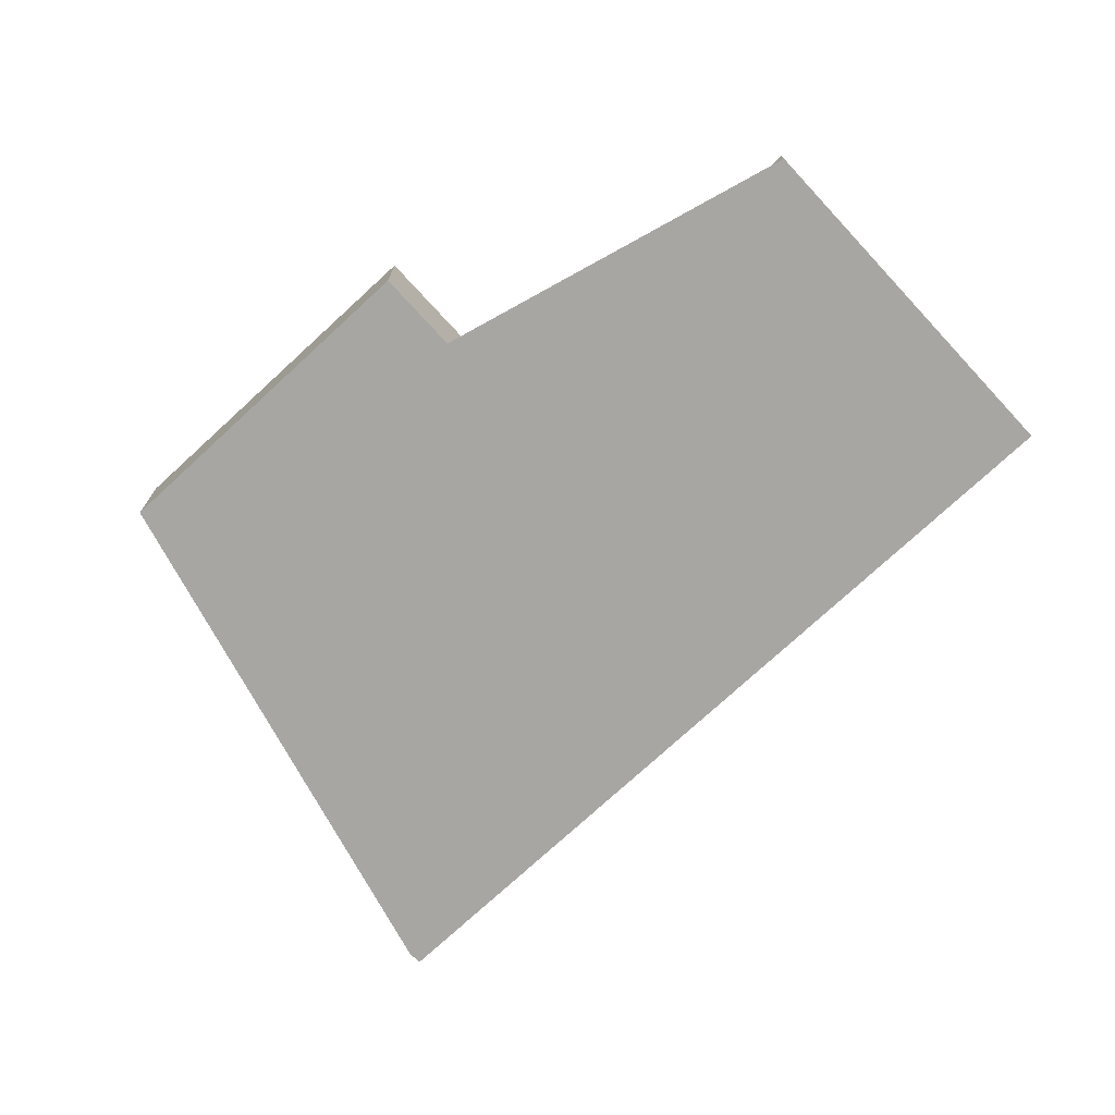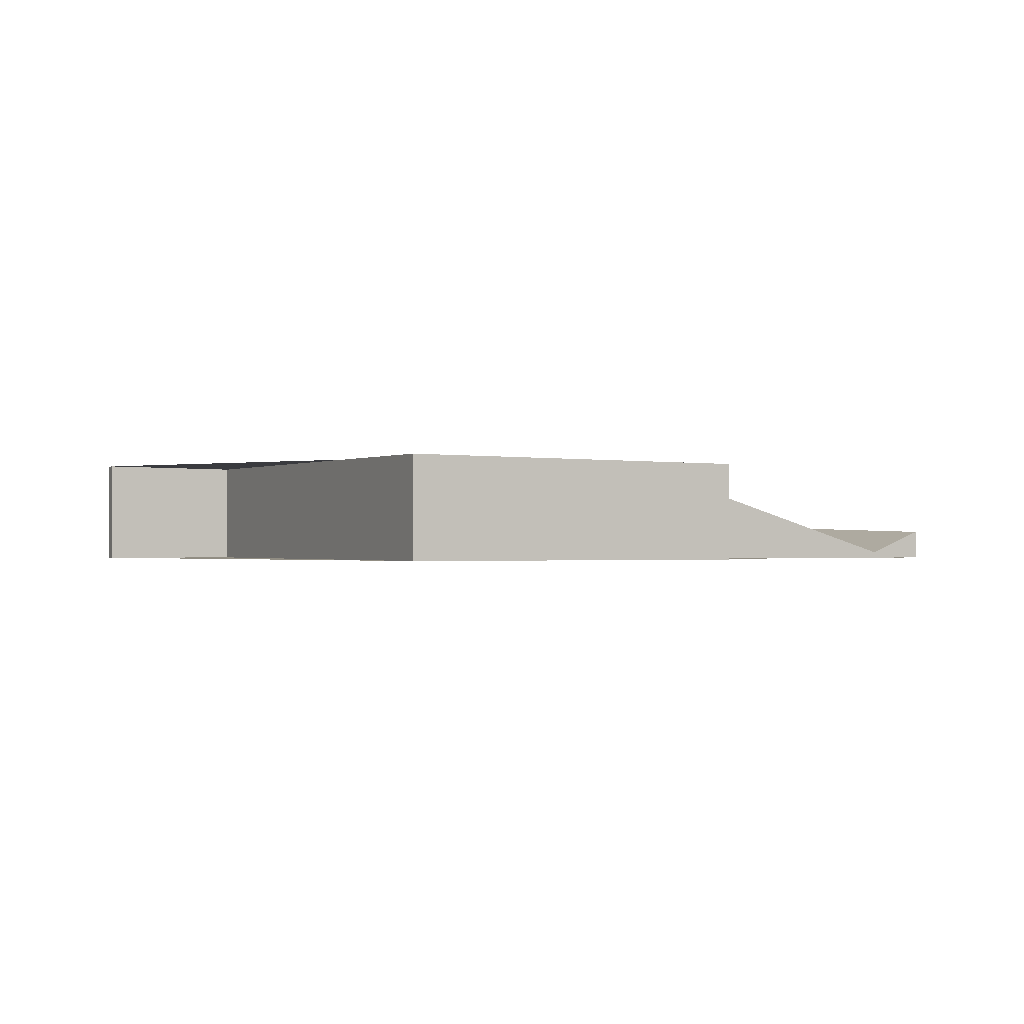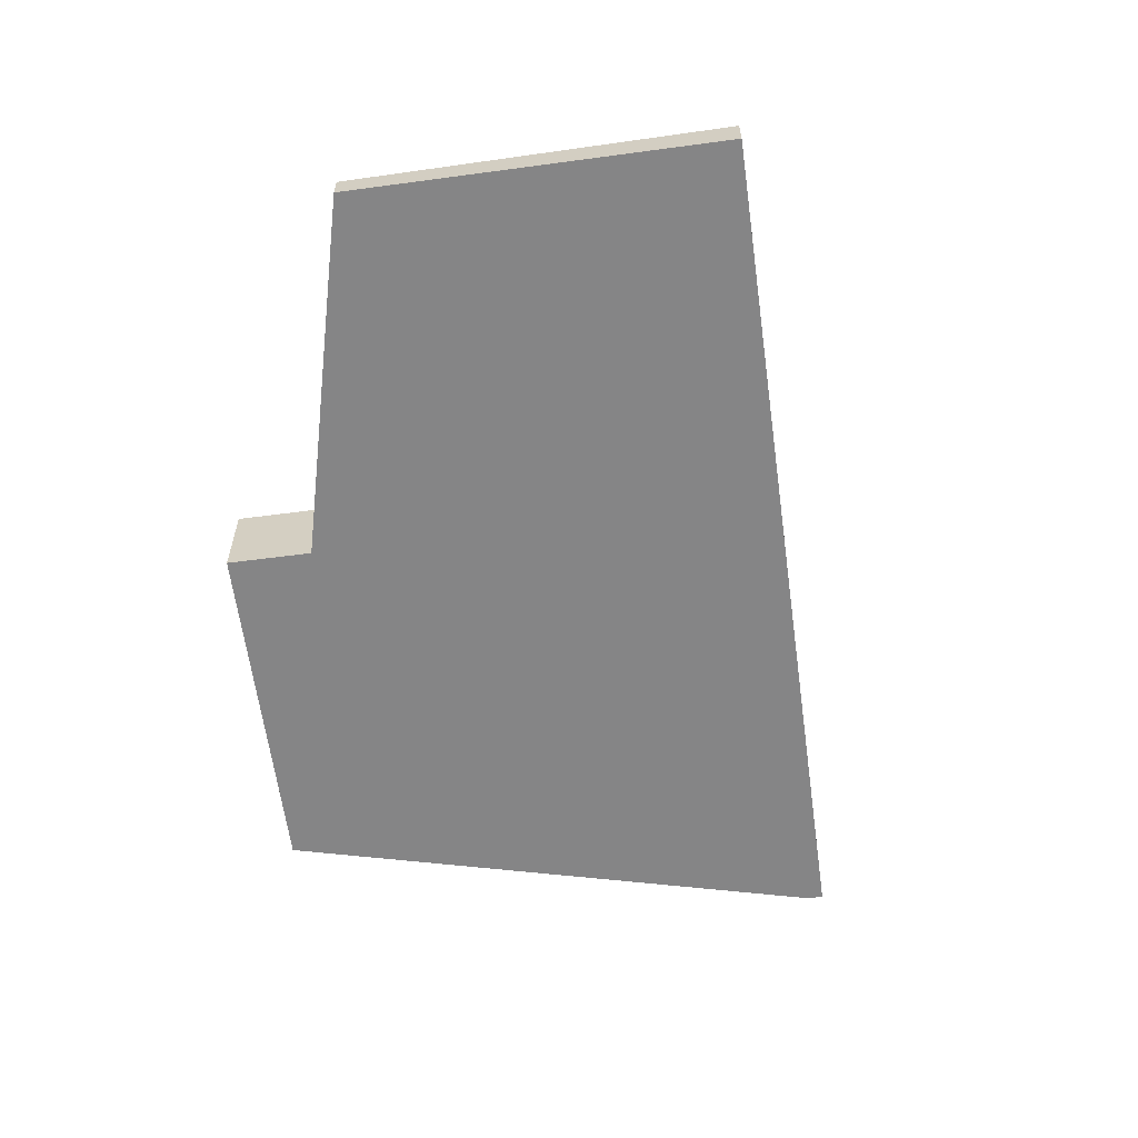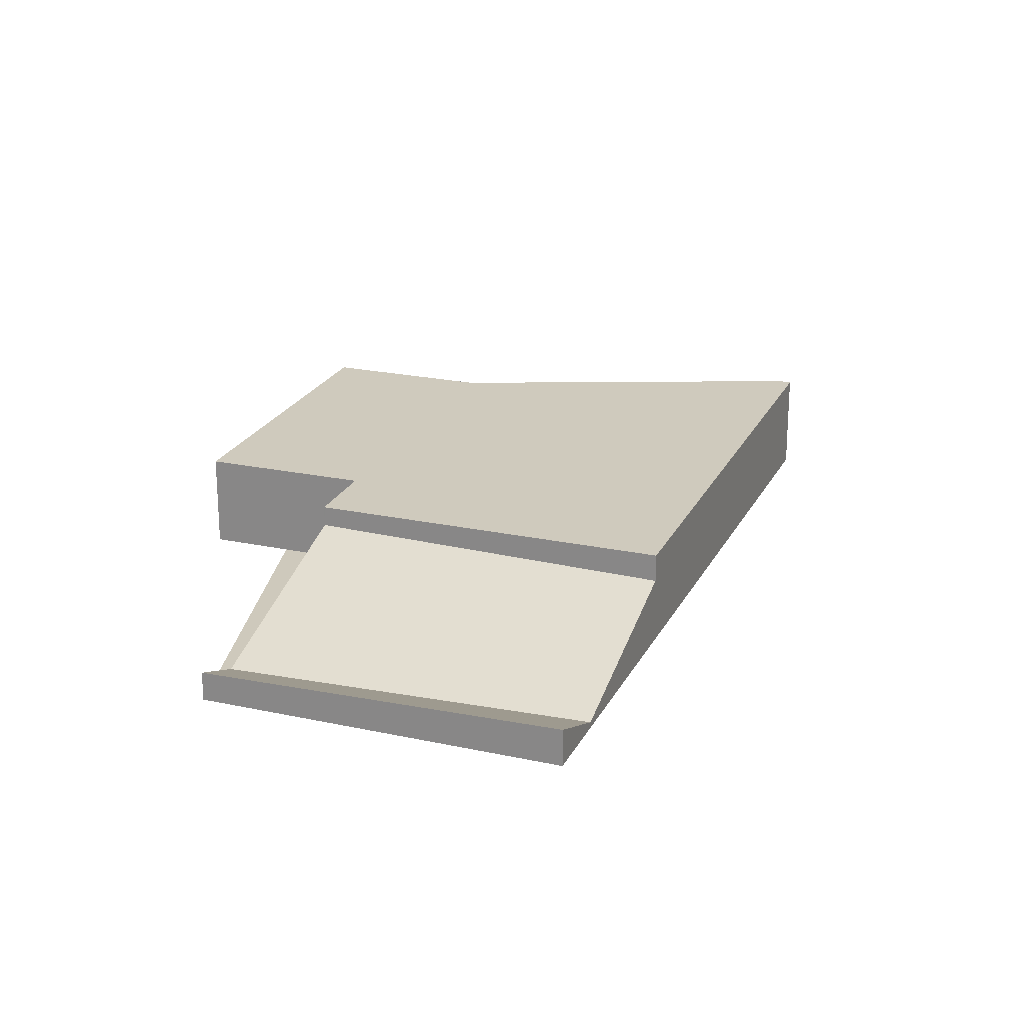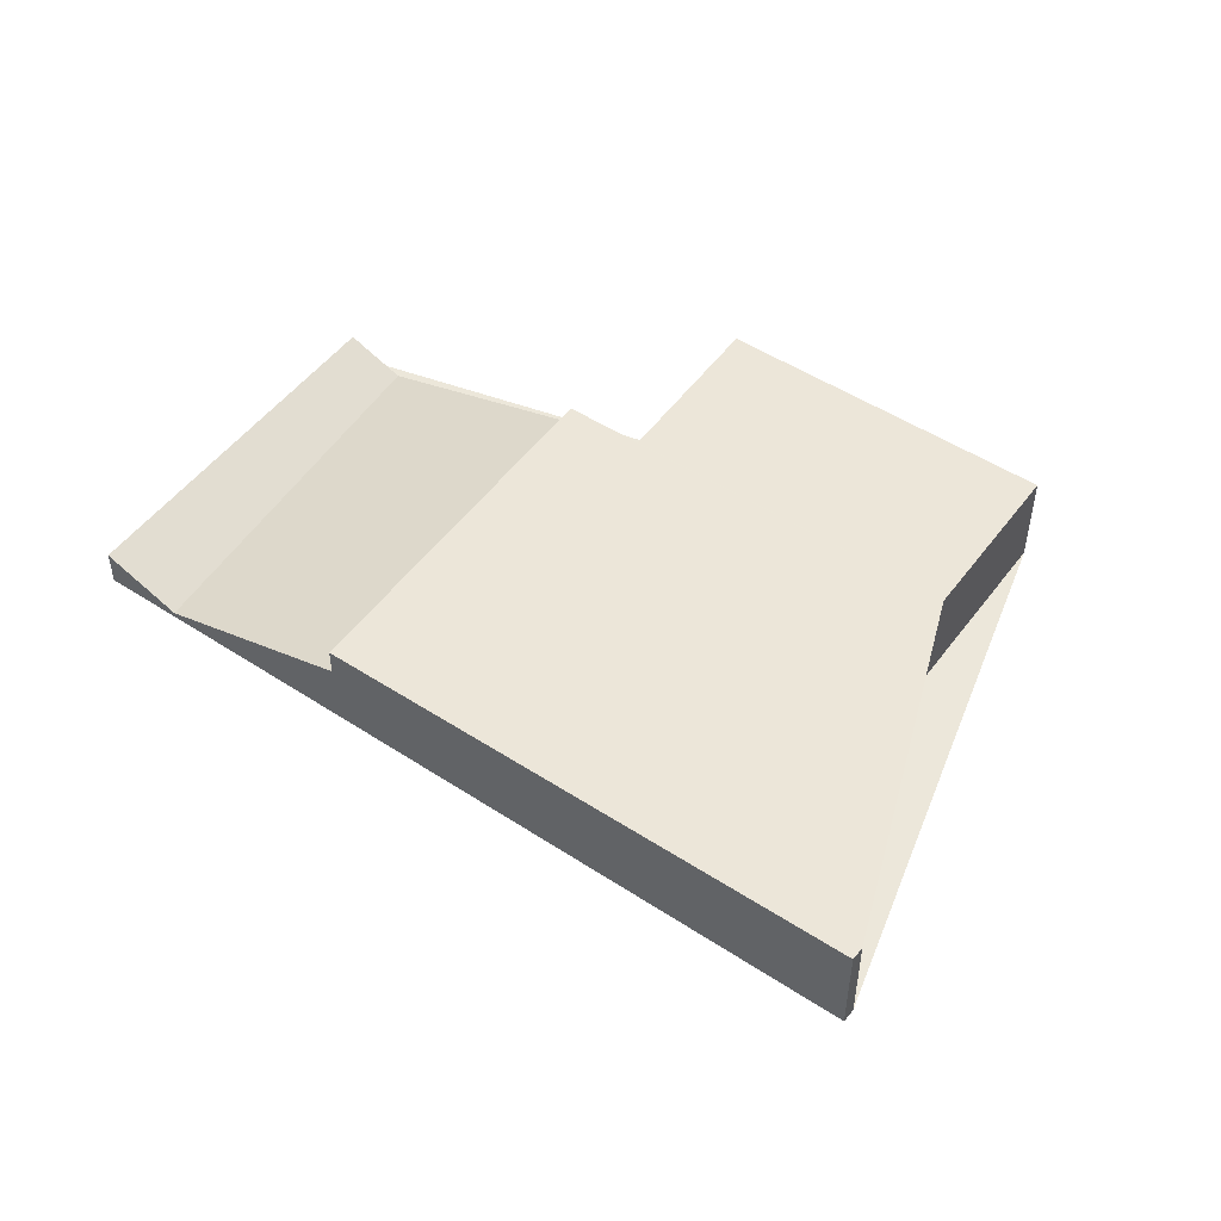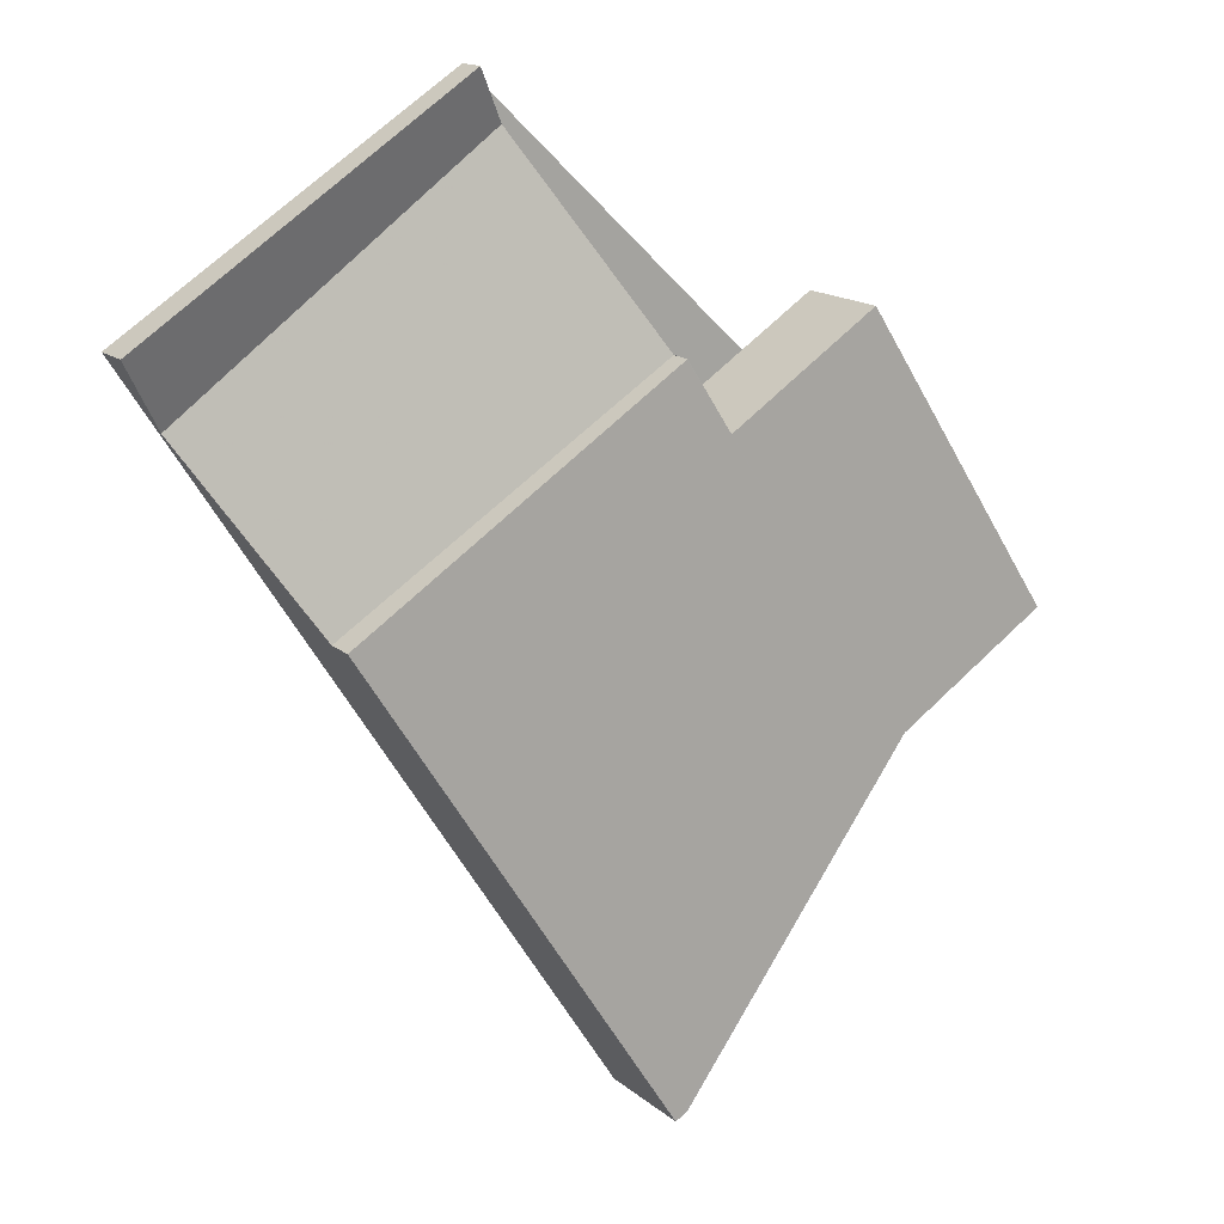
<metadata>
{"format":"obj","ext":"obj","renderer":"f3d","projection":"perspective","resolution":1024,"background":"white","views":[{"elev":-74.1,"azim":165.5,"up":"+Z"},{"elev":-0.8,"azim":96.4,"up":"+Z"},{"elev":-61.9,"azim":-139.5,"up":"+Z"},{"elev":22.4,"azim":-126.5,"up":"+Z"},{"elev":51.4,"azim":-21.8,"up":"+Z"},{"elev":15.7,"azim":-31.5,"up":"+Y"}]}
</metadata>
<code>
v -2215 -601.2 1.683
v -2212 -606.3 1.755
v -2220 -611.3 1.776
v -2218 -613.3 1.804
v -2218 -613.5 1.805
v -2218 -602.8 1.691
v -2226 -601 0.6603
v -2221 -597.5 0.5143
v -2218 -602.7 1.689
v -2223 -606.6 1.709
v -2218 -613.4 1.805
v -2223 -606.6 1.709
v -2214 -607.9 1.762
v -2218 -602.7 1.689
v -2224 -605.2 1.689
v -2218 -601.7 1.674
v -2218 -601.7 1.674
v -2223 -606.4 1.706
v -2220 -604.1 1.696
v -2218 -601.7 1.674
v -2224 -605.2 1.689
v -2220 -598.4 0.1075
v -2226 -602.2 0.1048
v -2218 -601.7 1.31
v -2224 -605.2 1.195
v -2226 -602.2 0.1048
v -2220 -598.4 0.1075
v -2226 -602.2 0.1048
v -2226 -601 0.6598
v -2224 -605.2 1.689
v -2226 -602.2 0.1048
v -2224 -605.2 1.196
v -2220 -598.4 0.1075
v -2221 -597.5 0.5147
v -2218 -601.7 1.674
v -2220 -598.4 0.1075
v -2218 -601.7 1.31
v -2224 -605.2 1.689
v -2218 -601.7 1.31
v -2218 -601.7 1.31
v -2224 -605.2 1.195
v -2224 -605.2 1.196
v -2218 -602.8 1.691
v -2218 -602.8 1.691
v -2216 -602.1 1.688
v -2215 -601.2 1.684
v -2223 -606.4 1.706
v -2214 -607.9 1.762
v -2212 -606.3 1.755
v -2220 -611.5 1.777
v -2220 -611.5 1.777
v -2215 -601.2 1.684
v -2215 -601.2 1.683
v -2215 -601.2 0
v -2215 -601.2 0
v -2214 -607.9 1.762
v -2212 -606.3 1.755
v -2212 -606.3 0
v -2214 -607.9 0
v -2218 -613.3 1.804
v -2220 -611.3 1.776
v -2220 -611.3 0
v -2218 -613.3 2.22e-16
v -2218 -613.4 1.805
v -2218 -613.3 1.804
v -2218 -613.3 2.22e-16
v -2218 -613.4 0
v -2220 -611.5 1.777
v -2218 -613.5 1.805
v -2218 -613.5 2.22e-16
v -2220 -611.5 0
v -2216 -602.1 1.688
v -2218 -602.8 1.691
v -2218 -602.8 -2.22e-16
v -2216 -602.1 0
v -2226 -601 0.6598
v -2226 -601 0.6603
v -2226 -601 0
v -2226 -601 0
v -2220 -598.4 0.1075
v -2221 -597.5 0.5143
v -2221 -597.5 0
v -2220 -598.4 0
v -2218 -602.8 1.691
v -2218 -602.7 1.689
v -2218 -602.7 2.22e-16
v -2218 -602.8 0
v -2223 -606.4 1.706
v -2223 -606.6 1.709
v -2223 -606.6 -2.22e-16
v -2223 -606.4 2.22e-16
v -2218 -613.5 1.805
v -2218 -613.4 1.805
v -2218 -613.4 0
v -2218 -613.5 2.22e-16
v -2220 -611.3 1.776
v -2214 -607.9 1.762
v -2214 -607.9 0
v -2220 -611.3 0
v -2218 -602.7 1.689
v -2218 -601.7 1.674
v -2218 -601.7 0
v -2218 -602.7 2.22e-16
v -2226 -601 0.6603
v -2226 -602.2 0.1048
v -2226 -602.2 0
v -2226 -601 0
v -2218 -601.7 1.31
v -2220 -598.4 0.1075
v -2220 -598.4 0
v -2218 -601.7 0
v -2221 -597.5 0.5147
v -2226 -601 0.6598
v -2226 -601 0
v -2221 -597.5 0
v -2221 -597.5 0.5143
v -2221 -597.5 0.5147
v -2221 -597.5 0
v -2221 -597.5 0
v -2226 -602.2 0.1048
v -2224 -605.2 1.195
v -2224 -605.2 0
v -2226 -602.2 0
v -2218 -602.8 1.691
v -2218 -602.8 1.691
v -2218 -602.8 0
v -2218 -602.8 -2.22e-16
v -2215 -601.2 1.683
v -2216 -602.1 1.688
v -2216 -602.1 0
v -2215 -601.2 0
v -2212 -606.3 1.755
v -2215 -601.2 1.684
v -2215 -601.2 0
v -2212 -606.3 0
v -2224 -605.2 1.689
v -2223 -606.4 1.706
v -2223 -606.4 2.22e-16
v -2224 -605.2 2.22e-16
v -2212 -606.3 1.755
v -2212 -606.3 1.755
v -2212 -606.3 0
v -2212 -606.3 0
v -2223 -606.6 1.709
v -2220 -611.5 1.777
v -2220 -611.5 0
v -2223 -606.6 -2.22e-16
v -2215 -601.2 0
v -2212 -606.3 0
v -2220 -611.3 0
v -2218 -613.3 0
v -2218 -613.5 0
v -2226 -601 0
v -2221 -597.5 0
v -2218 -602.8 0
f 17 9 14 16
f 34 8 22 33
f 49 2 13 48
f 51 11 5 50
f 18 12 10 47
f 48 13 3 4 11 51
f 19 12 18
f 18 15 16 14 19
f 35 20 24 37
f 28 23 7 29
f 32 25 21 30
f 33 28 29 34
f 37 32 30 35
f 39 36 27 40
f 41 26 31 42
f 42 31 36 39
f 43 14 9 44
f 45 1 46
f 47 38 15 18
f 19 14 43
f 48 43 44 6 45 46 49
f 50 10 12 51
f 51 12 19 43 48
f 53 54 55 52
f 57 58 59 56
f 61 62 63 60
f 65 66 67 64
f 69 70 71 68
f 73 74 75 72
f 77 78 79 76
f 81 82 83 80
f 85 86 87 84
f 89 90 91 88
f 93 94 95 92
f 97 98 99 96
f 101 102 103 100
f 105 106 107 104
f 109 110 111 108
f 113 114 115 112
f 117 118 119 116
f 121 122 123 120
f 125 126 127 124
f 129 130 131 128
f 133 134 135 132
f 137 138 139 136
f 141 142 143 140
f 145 146 147 144
f 149 150 151 152 153 154 155 148

</code>
